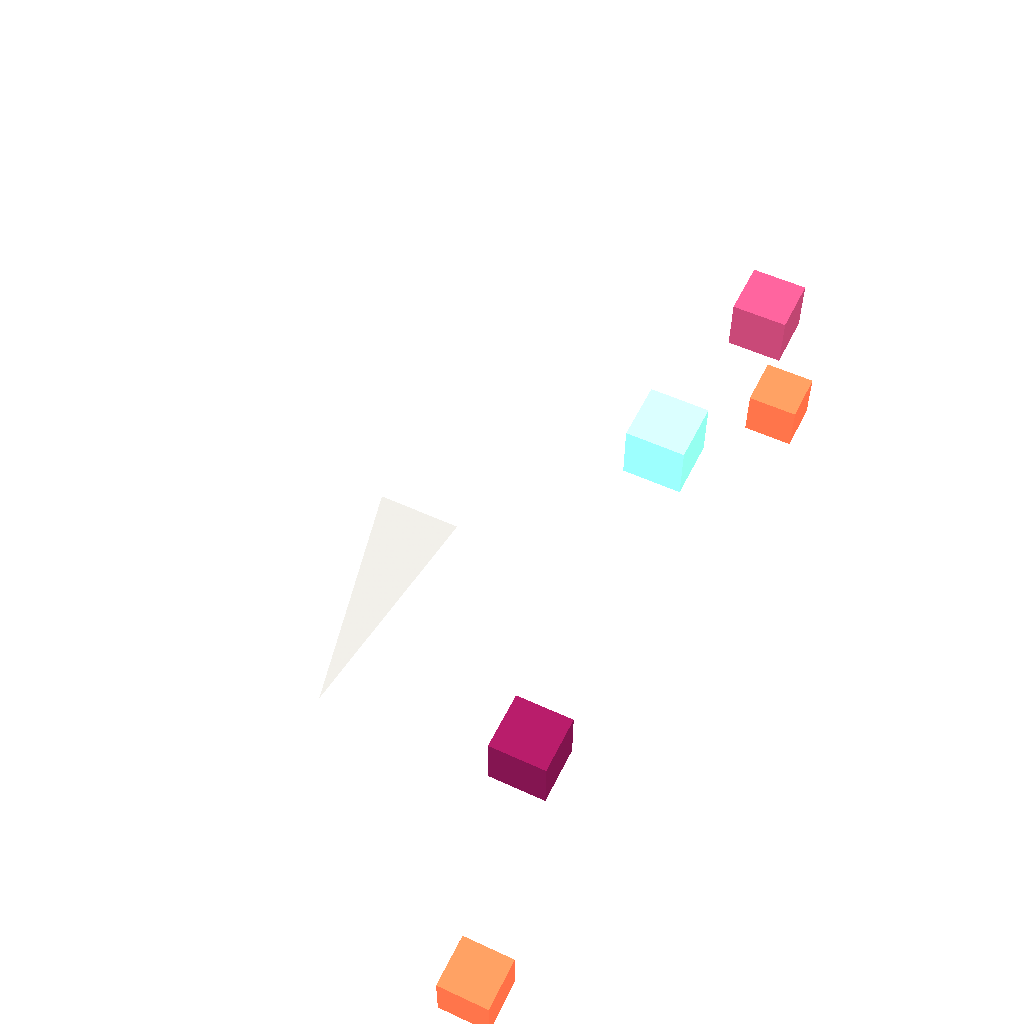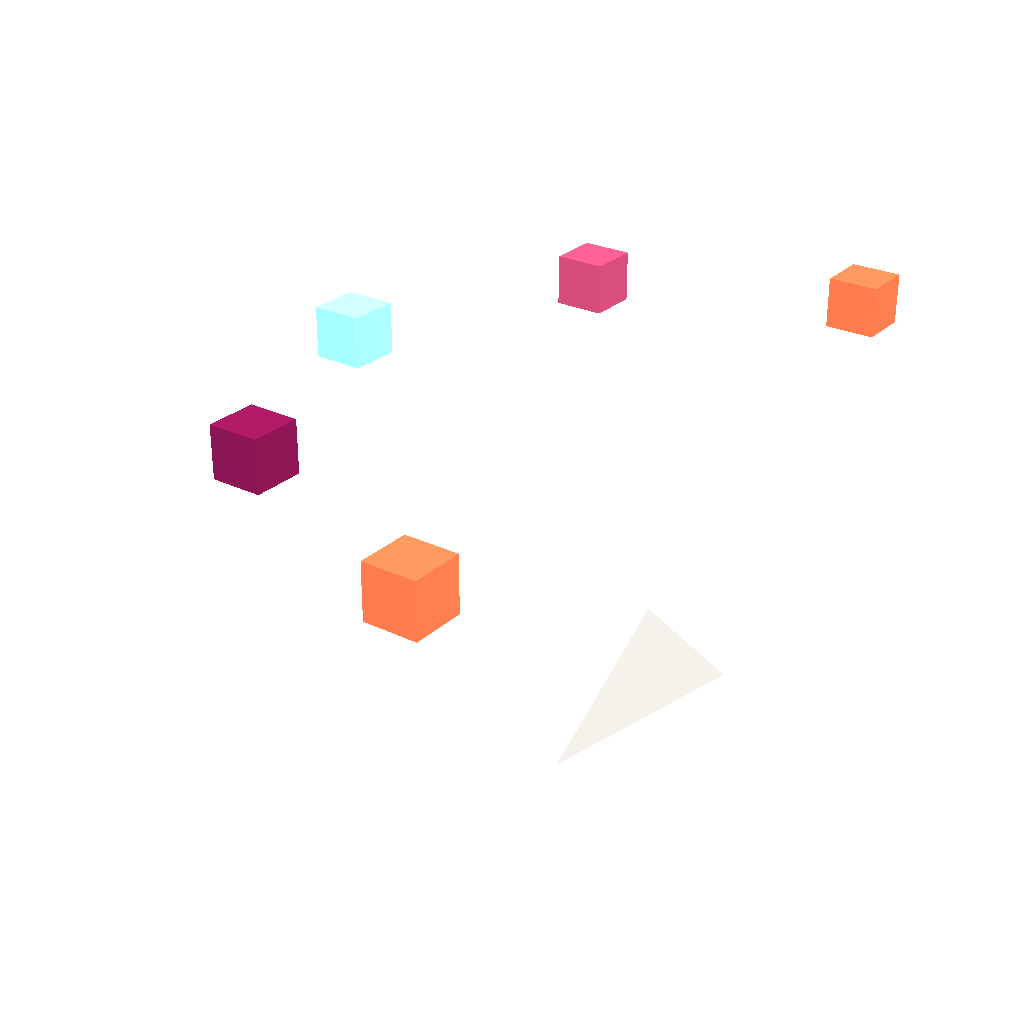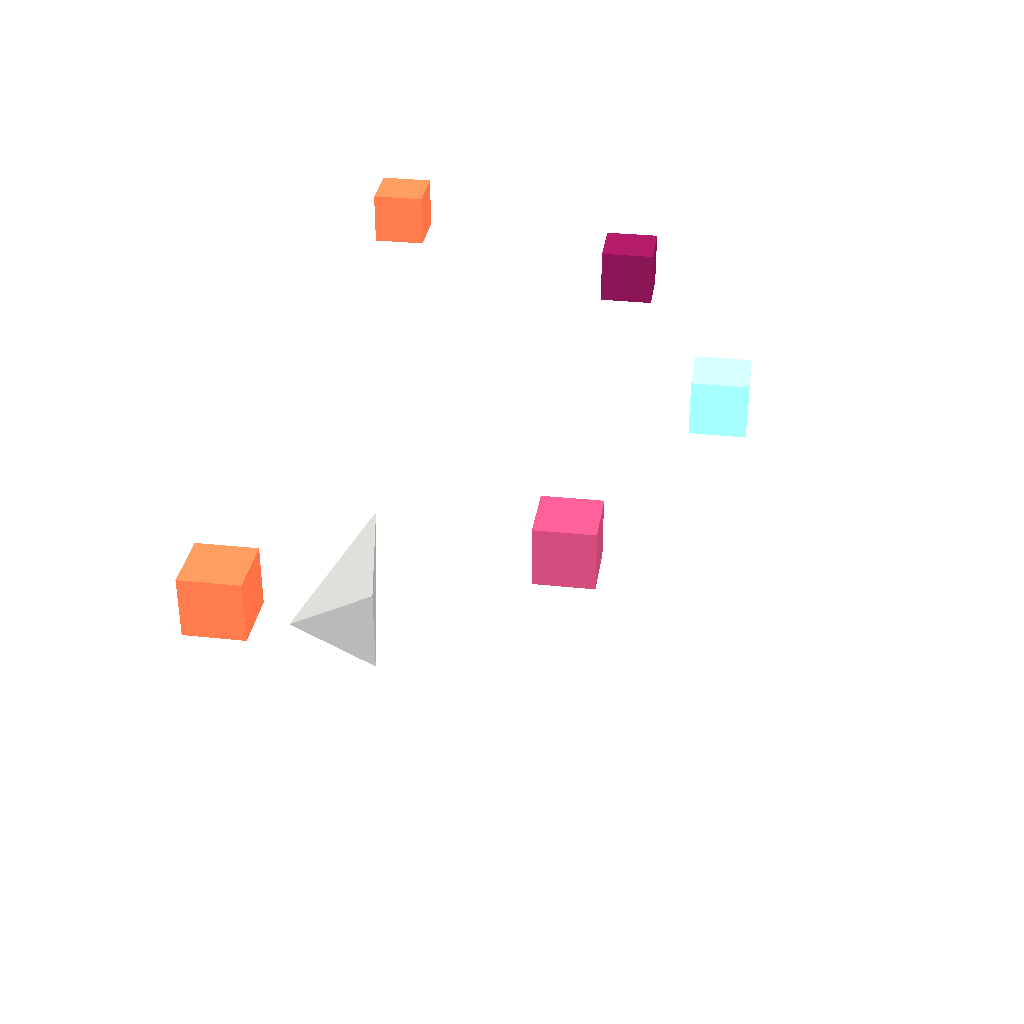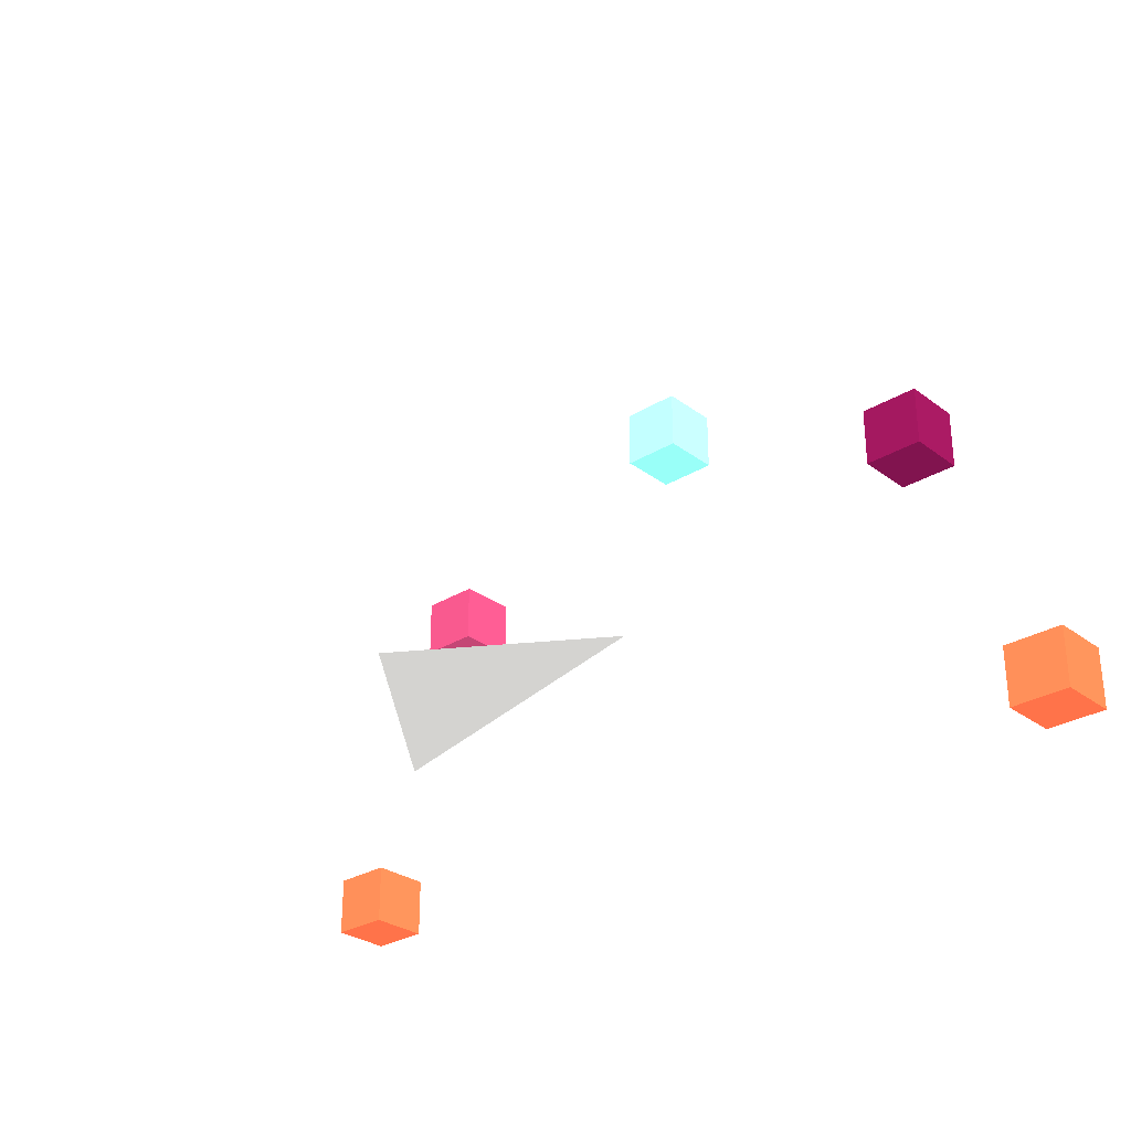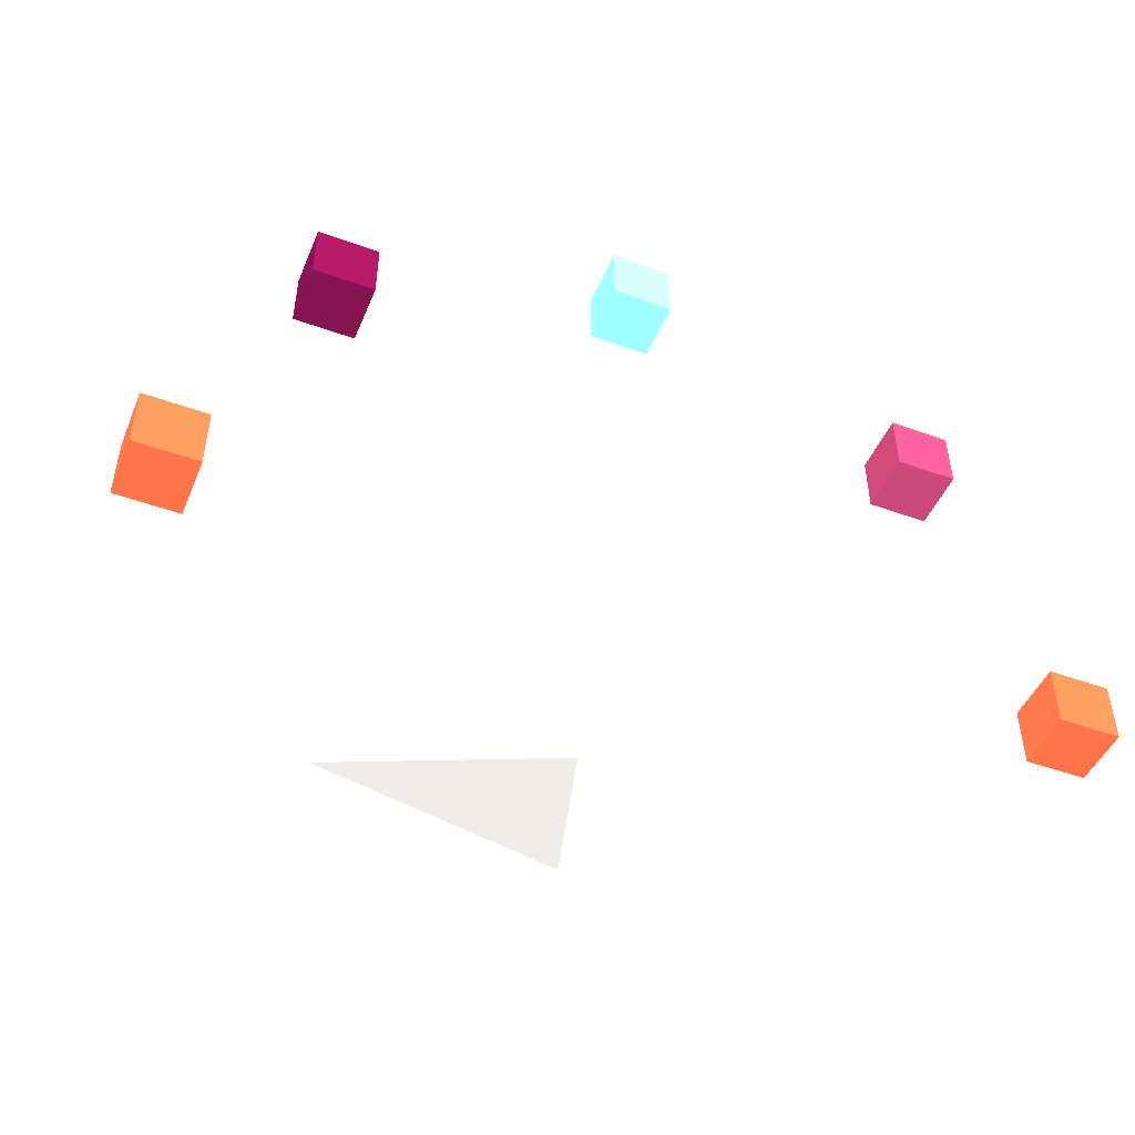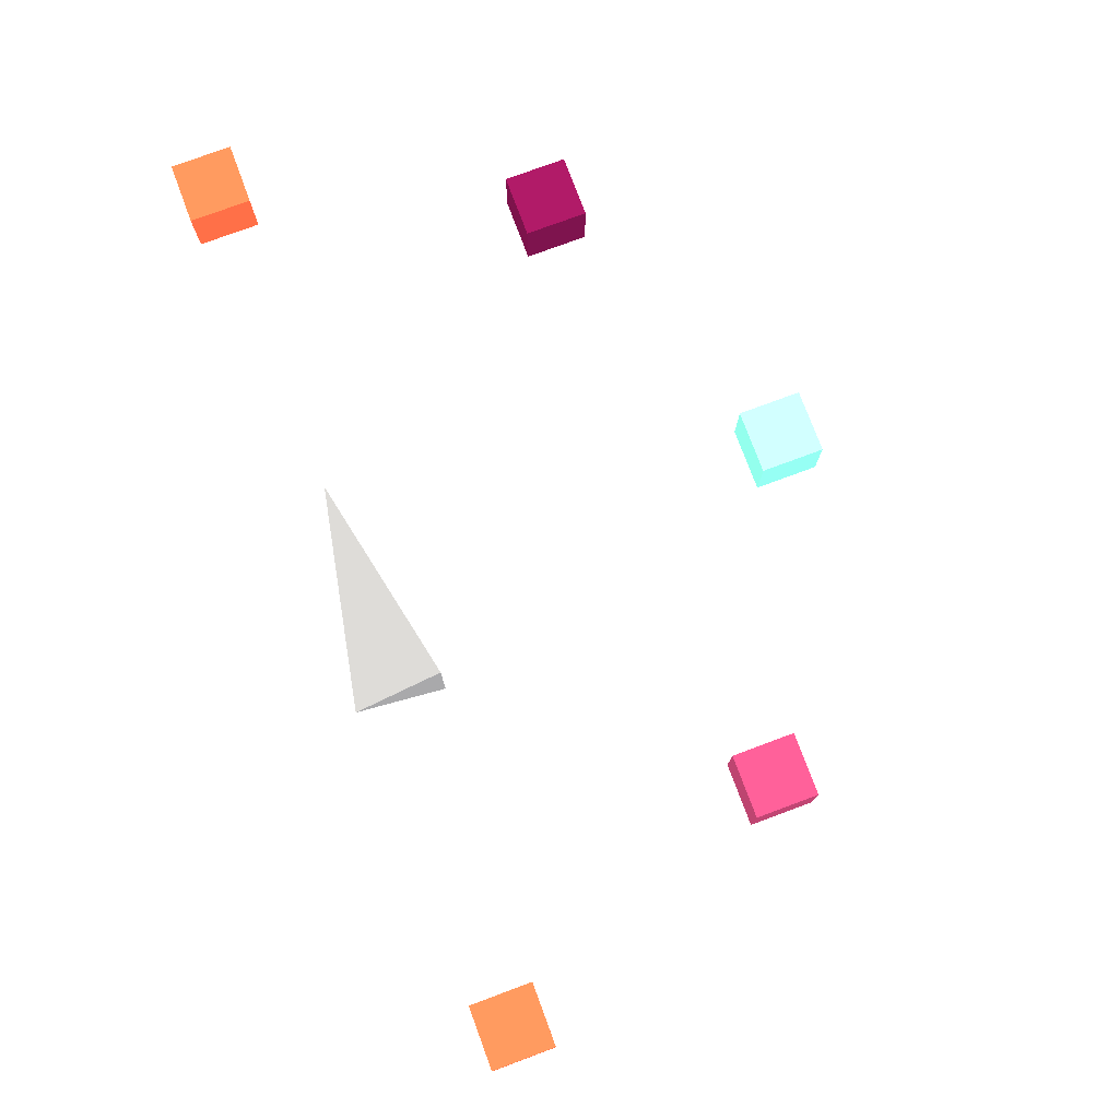
<metadata>
{"format":"obj","ext":"obj","renderer":"f3d","projection":"perspective","resolution":1024,"background":"white","views":[{"elev":54.7,"azim":116.0,"up":"+Z"},{"elev":27.4,"azim":126.2,"up":"+Y"},{"elev":32.7,"azim":-81.6,"up":"+Y"},{"elev":-29.1,"azim":42.3,"up":"+Z"},{"elev":-47.1,"azim":157.7,"up":"+Z"},{"elev":76.7,"azim":-110.4,"up":"+Y"}]}
</metadata>
<code>
v -0.25 0 -0.25 128 128 128
v -0.25 0.25 0.25 128 128 128
v -0.25 -0.25 0.25 128 128 128
v 1 0 0 128 128 128
v 1.977 1.41 -0.15 252.9 222.2 219.1
v 2.277 1.41 -0.15 252.9 222.2 219.1
v 2.277 1.71 -0.15 252.9 222.2 219.1
v 1.977 1.71 -0.15 252.9 222.2 219.1
v 1.977 1.41 0.15 252.9 222.2 219.1
v 2.277 1.41 0.15 252.9 222.2 219.1
v 2.277 1.71 0.15 252.9 222.2 219.1
v 1.977 1.71 0.15 252.9 222.2 219.1
f 5 6 7
f 5 7 8
f 9 10 11
f 9 11 12
f 5 6 10
f 5 10 9
f 7 8 12
f 7 12 11
f 6 7 11
f 6 11 10
f 8 5 9
f 8 9 12
v 1.35 1.41 1.35 250.4 165.7 182.9
v 1.65 1.41 1.35 250.4 165.7 182.9
v 1.65 1.71 1.35 250.4 165.7 182.9
v 1.35 1.71 1.35 250.4 165.7 182.9
v 1.35 1.41 1.65 250.4 165.7 182.9
v 1.65 1.41 1.65 250.4 165.7 182.9
v 1.65 1.71 1.65 250.4 165.7 182.9
v 1.35 1.71 1.65 250.4 165.7 182.9
f 13 14 15
f 13 15 16
f 17 18 19
f 17 19 20
f 13 14 18
f 13 18 17
f 15 16 20
f 15 20 19
f 14 15 19
f 14 19 18
f 16 13 17
f 16 17 20
v -0.15 1.41 1.977 252.4 208.6 204.5
v 0.15 1.41 1.977 252.4 208.6 204.5
v 0.15 1.71 1.977 252.4 208.6 204.5
v -0.15 1.71 1.977 252.4 208.6 204.5
v -0.15 1.41 2.277 252.4 208.6 204.5
v 0.15 1.41 2.277 252.4 208.6 204.5
v 0.15 1.71 2.277 252.4 208.6 204.5
v -0.15 1.71 2.277 252.4 208.6 204.5
f 21 22 23
f 21 23 24
f 25 26 27
f 25 27 28
f 21 22 26
f 21 26 25
f 23 24 28
f 23 28 27
f 22 23 27
f 22 27 26
f 24 21 25
f 24 25 28
v -1.65 1.41 1.35 252.6 212 208.1
v -1.35 1.41 1.35 252.6 212 208.1
v -1.35 1.71 1.35 252.6 212 208.1
v -1.65 1.71 1.35 252.6 212 208.1
v -1.65 1.41 1.65 252.6 212 208.1
v -1.35 1.41 1.65 252.6 212 208.1
v -1.35 1.71 1.65 252.6 212 208.1
v -1.65 1.71 1.65 252.6 212 208.1
f 29 30 31
f 29 31 32
f 33 34 35
f 33 35 36
f 29 30 34
f 29 34 33
f 31 32 36
f 31 36 35
f 30 31 35
f 30 35 34
f 32 29 33
f 32 33 36
v -2.277 1.41 -0.15 252.9 222.2 219.1
v -1.977 1.41 -0.15 252.9 222.2 219.1
v -1.977 1.71 -0.15 252.9 222.2 219.1
v -2.277 1.71 -0.15 252.9 222.2 219.1
v -2.277 1.41 0.15 252.9 222.2 219.1
v -1.977 1.41 0.15 252.9 222.2 219.1
v -1.977 1.71 0.15 252.9 222.2 219.1
v -2.277 1.71 0.15 252.9 222.2 219.1
f 37 38 39
f 37 39 40
f 41 42 43
f 41 43 44
f 37 38 42
f 37 42 41
f 39 40 44
f 39 44 43
f 38 39 43
f 38 43 42
f 40 37 41
f 40 41 44
f 1 2 4
f 2 3 4
f 3 1 4
f 1 2 3

</code>
